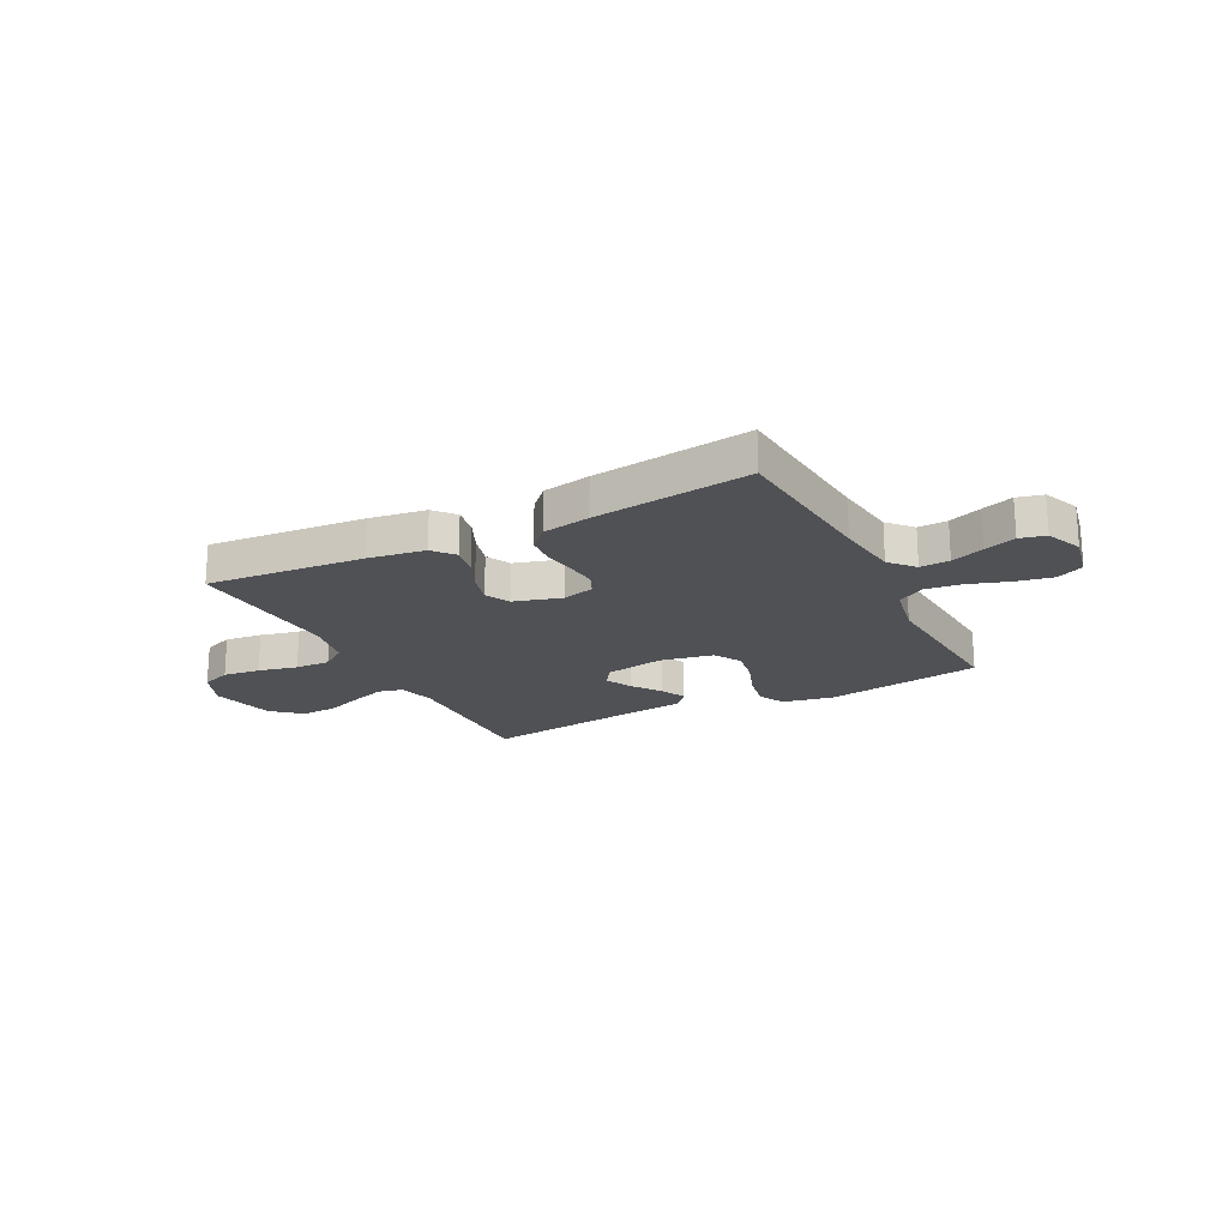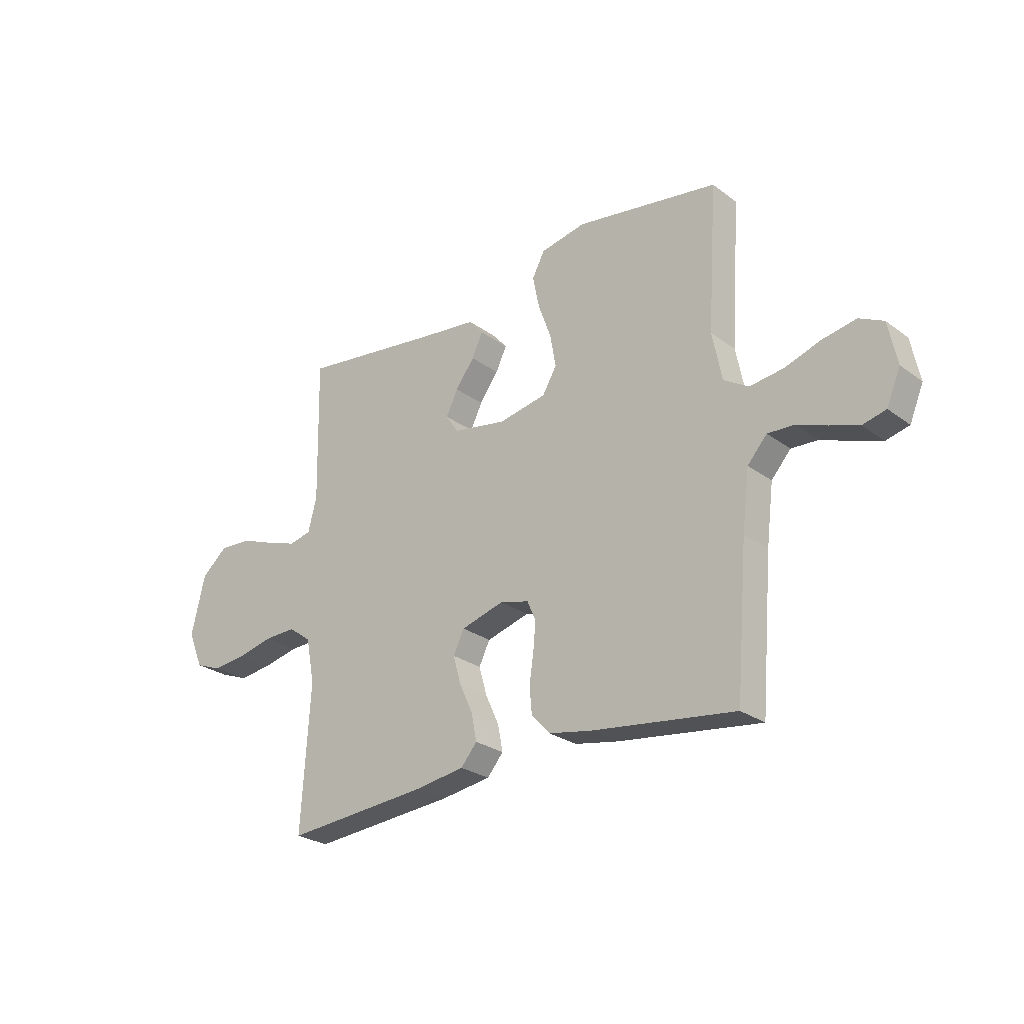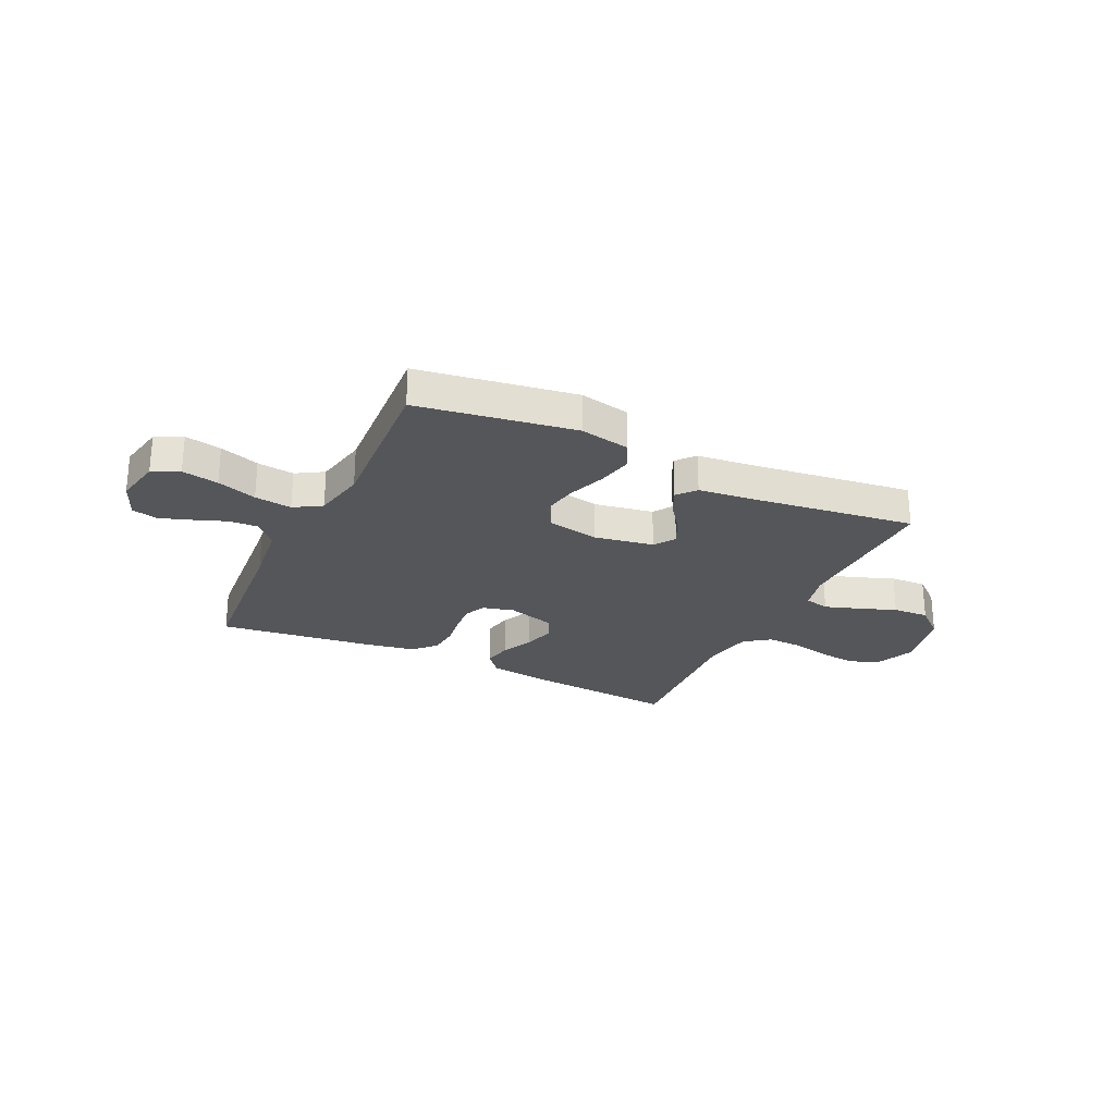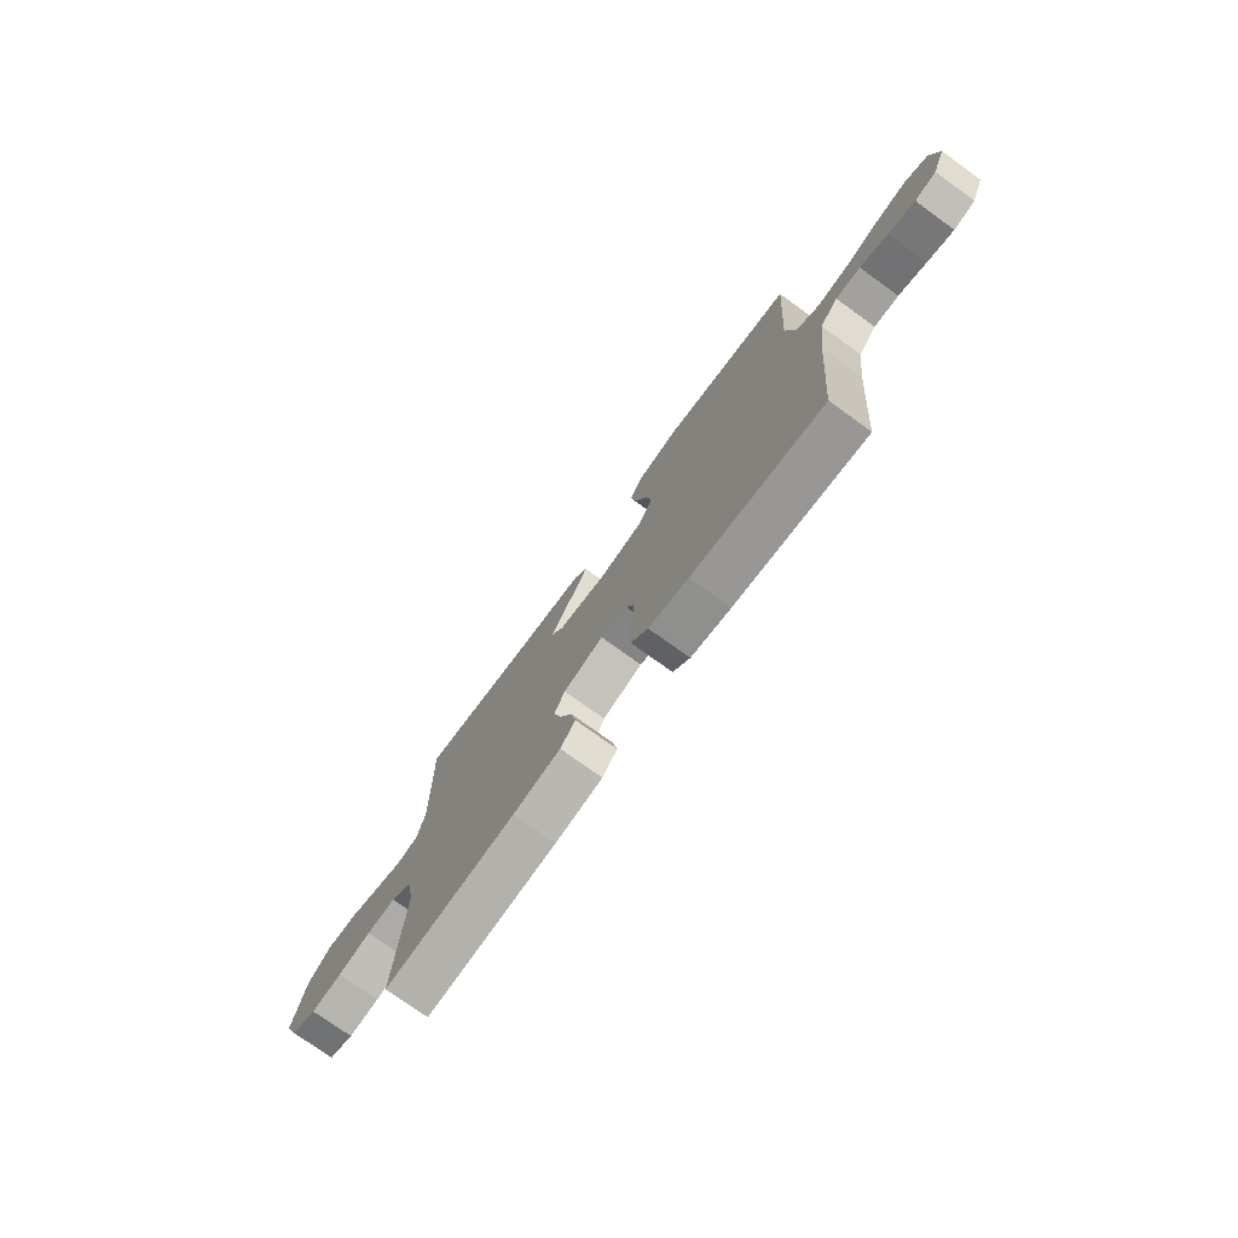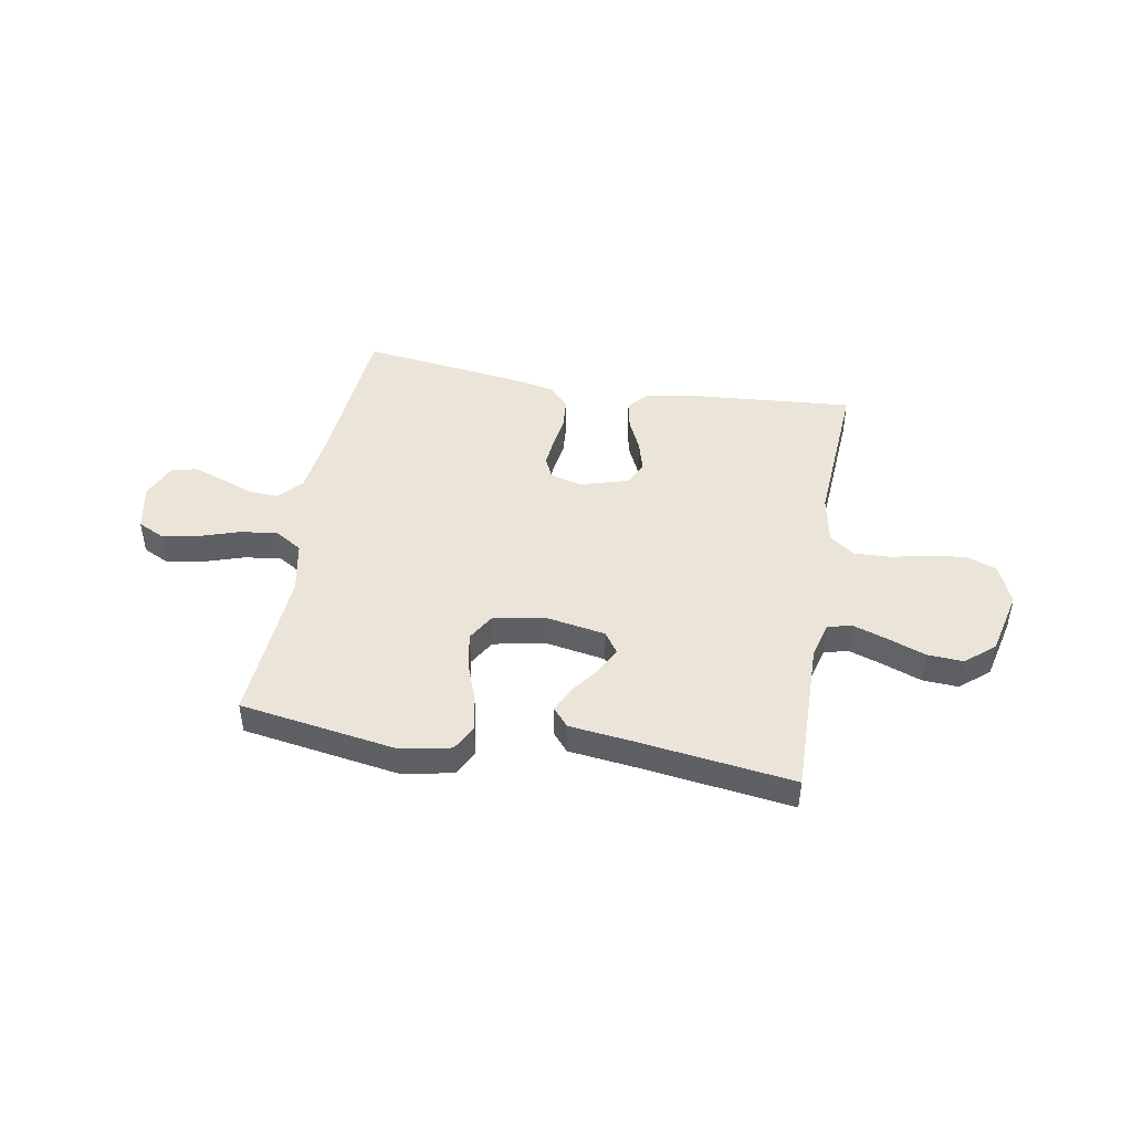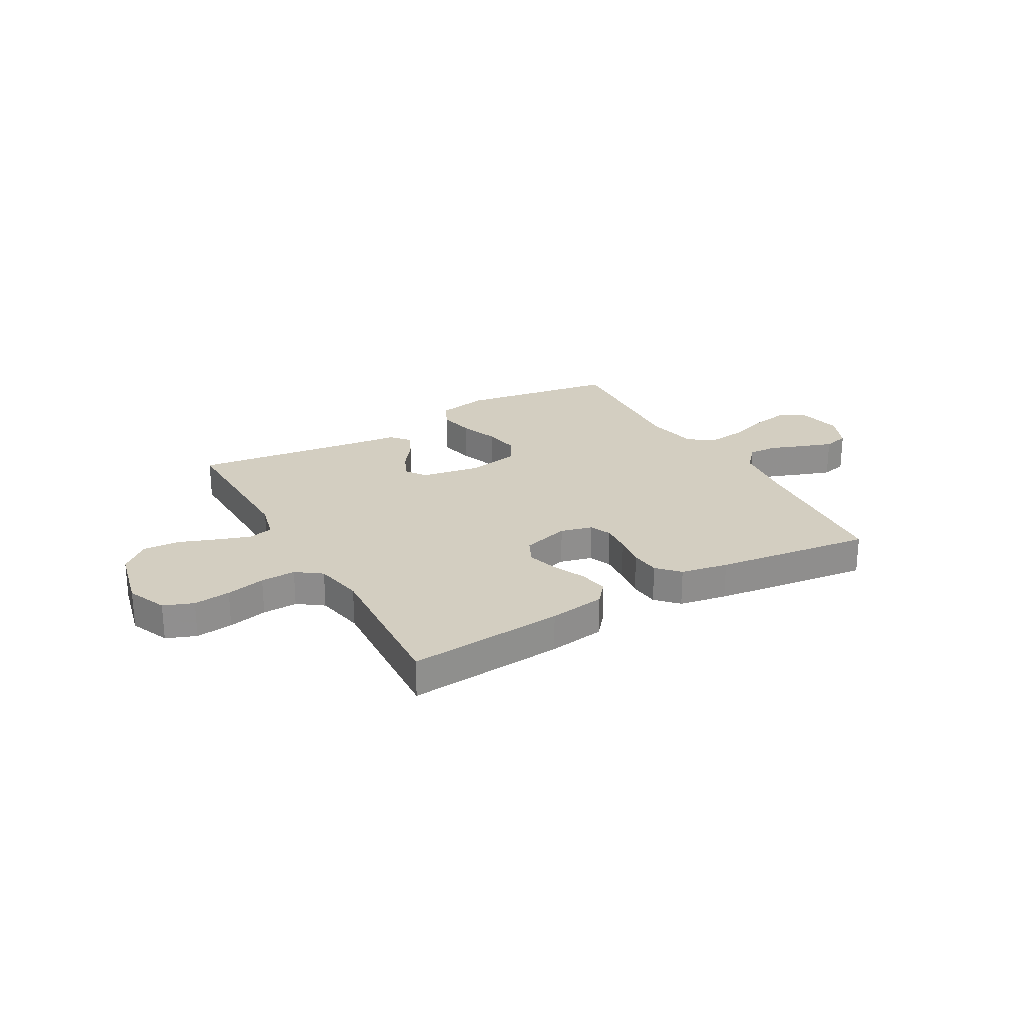
<metadata>
{"format":"obj","ext":"obj","renderer":"f3d","projection":"perspective","resolution":1024,"background":"white","views":[{"elev":-20.1,"azim":-152.9,"up":"+Y"},{"elev":-26.1,"azim":-139.1,"up":"+Z"},{"elev":-25.9,"azim":-25.7,"up":"+Y"},{"elev":-74.9,"azim":-125.8,"up":"+Z"},{"elev":45.5,"azim":10.0,"up":"+Y"},{"elev":25.0,"azim":150.3,"up":"+Y"}]}
</metadata>
<code>
v 0.5 0.07 -0.5
v 0.2 0.07 -0.476
v 0.092 0.07 -0.46
v 0.058 0.07 -0.42
v 0.069 0.07 -0.364
v 0.097 0.07 -0.303
v 0.114 0.07 -0.243
v 0.091 0.07 -0.196
v 0 0.07 -0.17
v -0.061 0.07 -0.186
v -0.079 0.07 -0.227
v -0.074 0.07 -0.284
v -0.065 0.07 -0.346
v -0.07 0.07 -0.403
v -0.109 0.07 -0.444
v -0.2 0.07 -0.461
v -0.5 0.07 -0.5
v -0.525 0.07 -0.2
v -0.54 0.07 -0.079
v -0.581 0.07 -0.033
v -0.637 0.07 -0.036
v -0.7 0.07 -0.06
v -0.76 0.07 -0.081
v -0.809 0.07 -0.069
v -0.838 0.07 0
v -0.82 0.07 0.089
v -0.769 0.07 0.114
v -0.699 0.07 0.101
v -0.623 0.07 0.076
v -0.552 0.07 0.067
v -0.5 0.07 0.099
v -0.48 0.07 0.2
v -0.5 0.07 0.5
v -0.2 0.07 0.548
v -0.104 0.07 0.529
v -0.078 0.07 0.479
v -0.092 0.07 0.41
v -0.119 0.07 0.336
v -0.131 0.07 0.267
v -0.101 0.07 0.216
v 0 0.07 0.197
v 0.113 0.07 0.217
v 0.14 0.07 0.257
v 0.115 0.07 0.308
v 0.075 0.07 0.362
v 0.052 0.07 0.411
v 0.082 0.07 0.446
v 0.2 0.07 0.46
v 0.5 0.07 0.5
v 0.494 0.07 0.2
v 0.512 0.07 0.129
v 0.559 0.07 0.118
v 0.624 0.07 0.14
v 0.696 0.07 0.167
v 0.765 0.07 0.171
v 0.82 0.07 0.124
v 0.849 0.07 0
v 0.817 0.07 -0.076
v 0.76 0.07 -0.098
v 0.689 0.07 -0.09
v 0.614 0.07 -0.073
v 0.547 0.07 -0.071
v 0.499 0.07 -0.106
v 0.481 0.07 -0.2
v 0.5 0 -0.5
v 0.2 0 -0.476
v 0.092 0 -0.46
v 0.058 0 -0.42
v 0.069 0 -0.364
v 0.097 0 -0.303
v 0.114 0 -0.243
v 0.091 0 -0.196
v 0 0 -0.17
v -0.061 0 -0.186
v -0.079 0 -0.227
v -0.074 0 -0.284
v -0.065 0 -0.346
v -0.07 0 -0.403
v -0.109 0 -0.444
v -0.2 0 -0.461
v -0.5 0 -0.5
v -0.525 0 -0.2
v -0.54 0 -0.079
v -0.581 0 -0.033
v -0.637 0 -0.036
v -0.7 0 -0.06
v -0.76 0 -0.081
v -0.809 0 -0.069
v -0.838 0 0
v -0.82 0 0.089
v -0.769 0 0.114
v -0.699 0 0.101
v -0.623 0 0.076
v -0.552 0 0.067
v -0.5 0 0.099
v -0.48 0 0.2
v -0.5 0 0.5
v -0.2 0 0.548
v -0.104 0 0.529
v -0.078 0 0.479
v -0.092 0 0.41
v -0.119 0 0.336
v -0.131 0 0.267
v -0.101 0 0.216
v 0 0 0.197
v 0.113 0 0.217
v 0.14 0 0.257
v 0.115 0 0.308
v 0.075 0 0.362
v 0.052 0 0.411
v 0.082 0 0.446
v 0.2 0 0.46
v 0.5 0 0.5
v 0.494 0 0.2
v 0.512 0 0.129
v 0.559 0 0.118
v 0.624 0 0.14
v 0.696 0 0.167
v 0.765 0 0.171
v 0.82 0 0.124
v 0.849 0 0
v 0.817 0 -0.076
v 0.76 0 -0.098
v 0.689 0 -0.09
v 0.614 0 -0.073
v 0.547 0 -0.071
v 0.499 0 -0.106
v 0.481 0 -0.2
f 59 60 61
f 58 59 61
f 57 58 61
f 56 57 61
f 55 56 61
f 54 55 61
f 53 54 61
f 52 53 61 62
f 51 52 62 63
f 48 49 50
f 50 51 63
f 48 50 63
f 47 48 63
f 46 47 63
f 45 46 63
f 44 45 63
f 36 37 38
f 35 36 38
f 34 35 38
f 33 34 38
f 32 33 38
f 31 32 38 39
f 30 31 39 40
f 27 28 29
f 26 27 29
f 25 26 29
f 24 25 29
f 23 24 29
f 22 23 29
f 21 22 29
f 20 21 29 30
f 30 40 41
f 20 30 41
f 19 20 41
f 16 17 18
f 15 16 18
f 14 15 18
f 13 14 18
f 12 13 18
f 11 12 18 19
f 4 5 6
f 3 4 6
f 2 3 6
f 1 2 6
f 64 1 6
f 64 6 7
f 43 44 63 64
f 64 7 8
f 43 64 8
f 42 43 8
f 19 41 42
f 11 19 42
f 10 11 42
f 9 10 42
f 8 9 42
f 125 124 123
f 125 123 122
f 125 122 121
f 125 121 120
f 125 120 119
f 125 119 118
f 125 118 117
f 126 125 117 116
f 127 126 116 115
f 114 113 112
f 127 115 114
f 127 114 112
f 127 112 111
f 127 111 110
f 127 110 109
f 127 109 108
f 102 101 100
f 102 100 99
f 102 99 98
f 102 98 97
f 102 97 96
f 103 102 96 95
f 104 103 95 94
f 93 92 91
f 93 91 90
f 93 90 89
f 93 89 88
f 93 88 87
f 93 87 86
f 93 86 85
f 94 93 85 84
f 105 104 94
f 105 94 84
f 105 84 83
f 82 81 80
f 82 80 79
f 82 79 78
f 82 78 77
f 82 77 76
f 83 82 76 75
f 70 69 68
f 70 68 67
f 70 67 66
f 70 66 65
f 70 65 128
f 71 70 128
f 128 127 108 107
f 72 71 128
f 72 128 107
f 72 107 106
f 106 105 83
f 106 83 75
f 106 75 74
f 106 74 73
f 106 73 72
f 1 65 66 2
f 2 66 67 3
f 3 67 68 4
f 4 68 69 5
f 5 69 70 6
f 6 70 71 7
f 7 71 72 8
f 8 72 73 9
f 9 73 74 10
f 10 74 75 11
f 11 75 76 12
f 12 76 77 13
f 13 77 78 14
f 14 78 79 15
f 15 79 80 16
f 16 80 81 17
f 17 81 82 18
f 18 82 83 19
f 19 83 84 20
f 20 84 85 21
f 21 85 86 22
f 22 86 87 23
f 23 87 88 24
f 24 88 89 25
f 25 89 90 26
f 26 90 91 27
f 27 91 92 28
f 28 92 93 29
f 29 93 94 30
f 30 94 95 31
f 31 95 96 32
f 32 96 97 33
f 33 97 98 34
f 34 98 99 35
f 35 99 100 36
f 36 100 101 37
f 37 101 102 38
f 38 102 103 39
f 39 103 104 40
f 40 104 105 41
f 41 105 106 42
f 42 106 107 43
f 43 107 108 44
f 44 108 109 45
f 45 109 110 46
f 46 110 111 47
f 47 111 112 48
f 48 112 113 49
f 49 113 114 50
f 50 114 115 51
f 51 115 116 52
f 52 116 117 53
f 53 117 118 54
f 54 118 119 55
f 55 119 120 56
f 56 120 121 57
f 57 121 122 58
f 58 122 123 59
f 59 123 124 60
f 60 124 125 61
f 61 125 126 62
f 62 126 127 63
f 63 127 128 64
f 64 128 65 1

</code>
